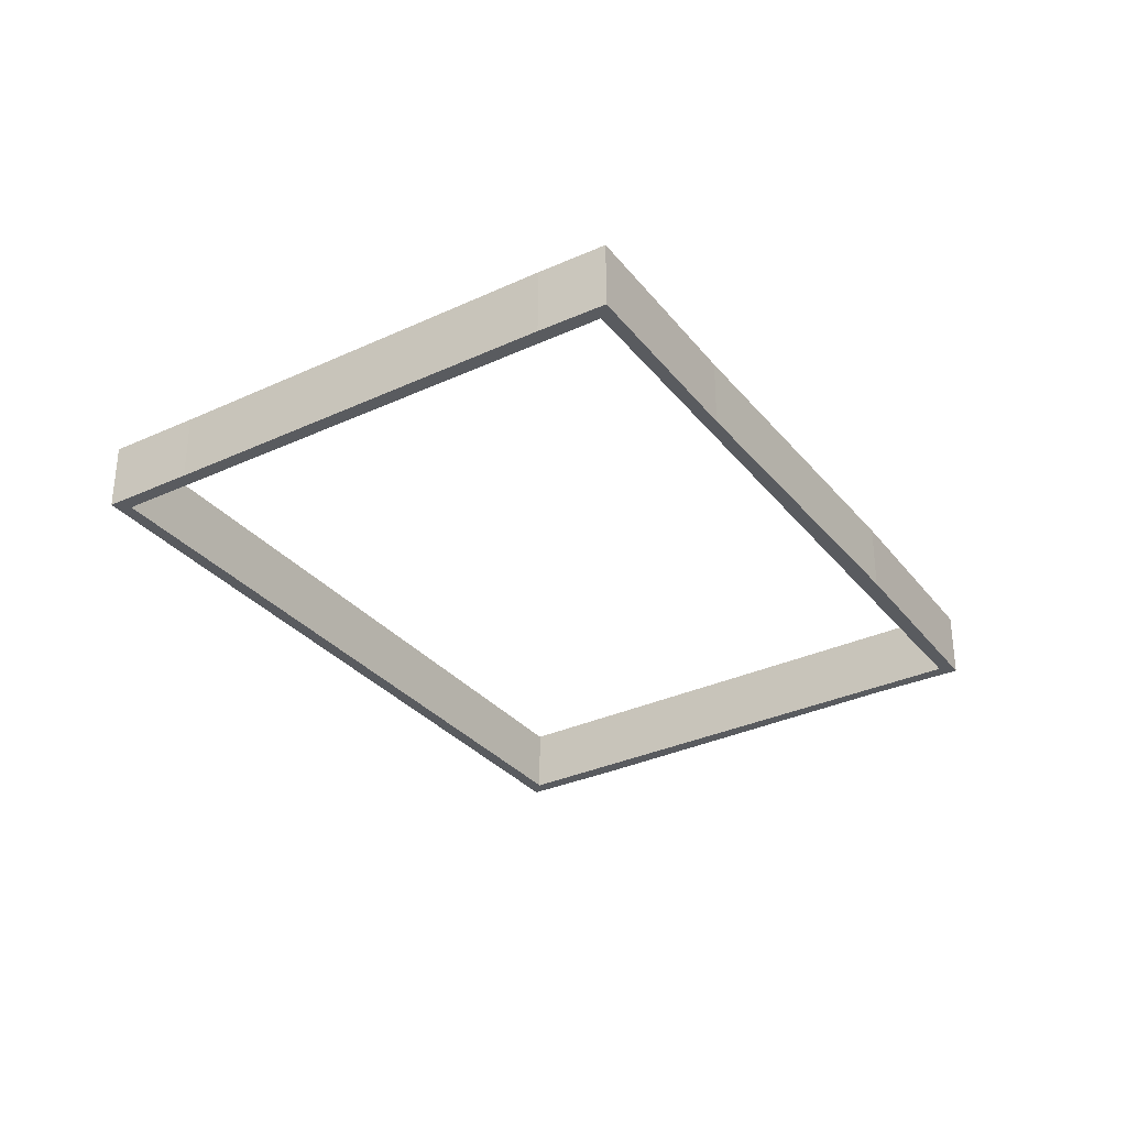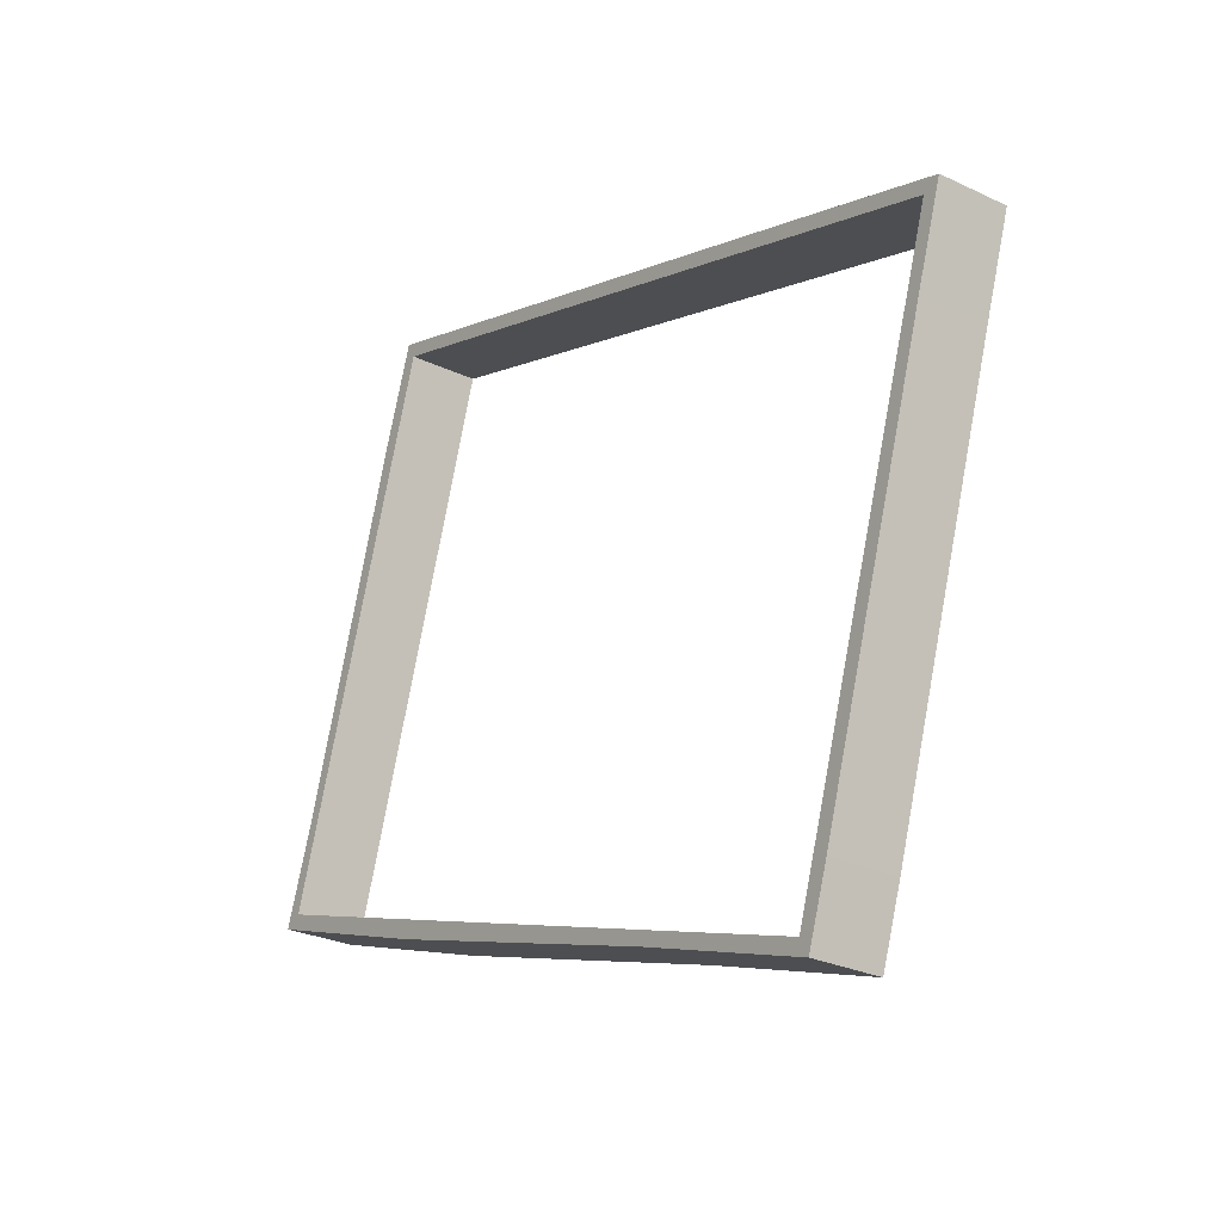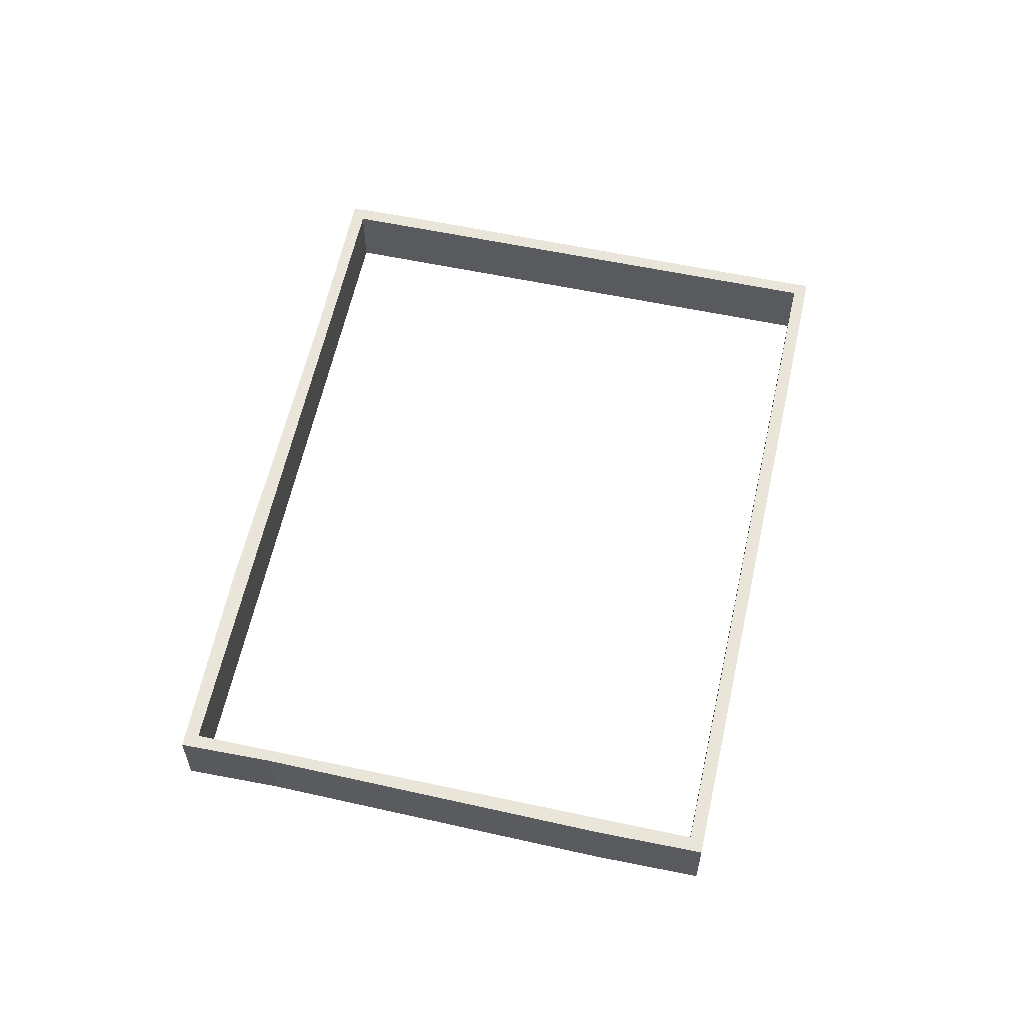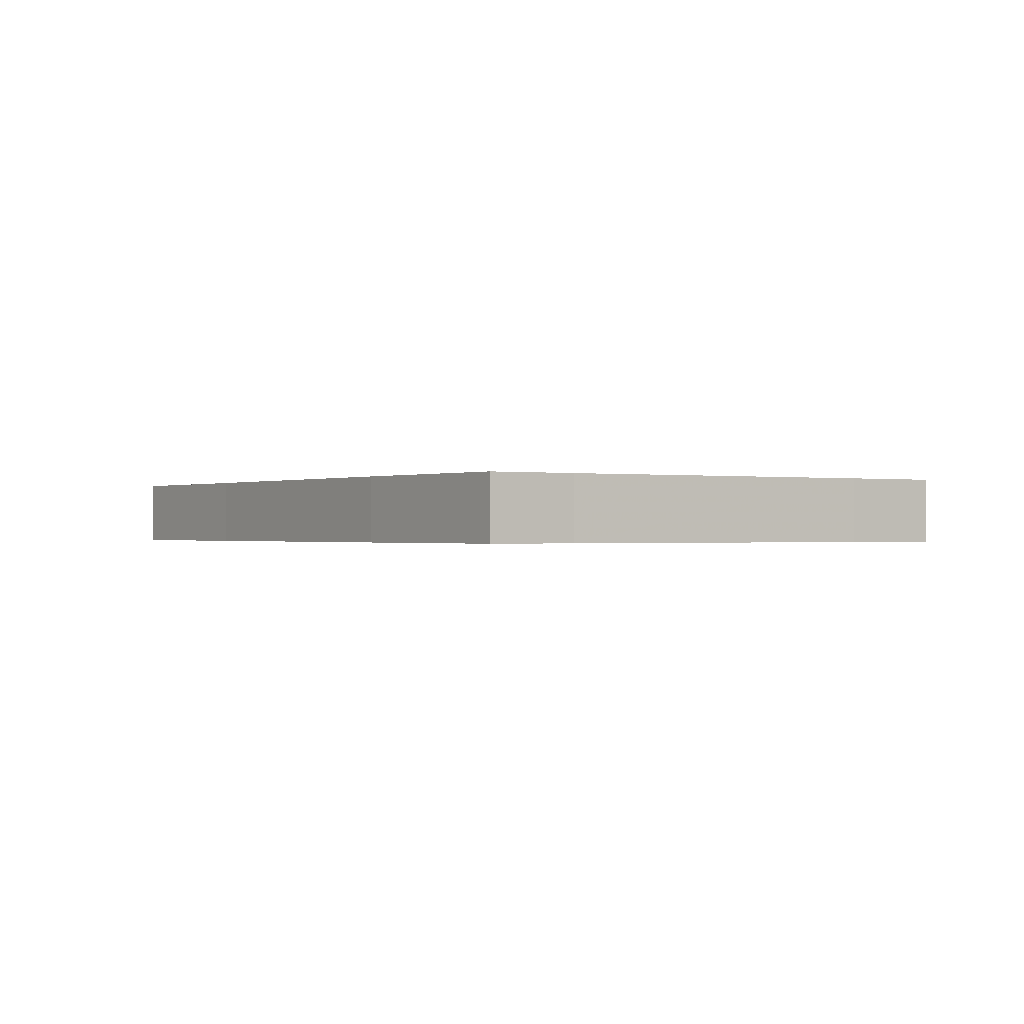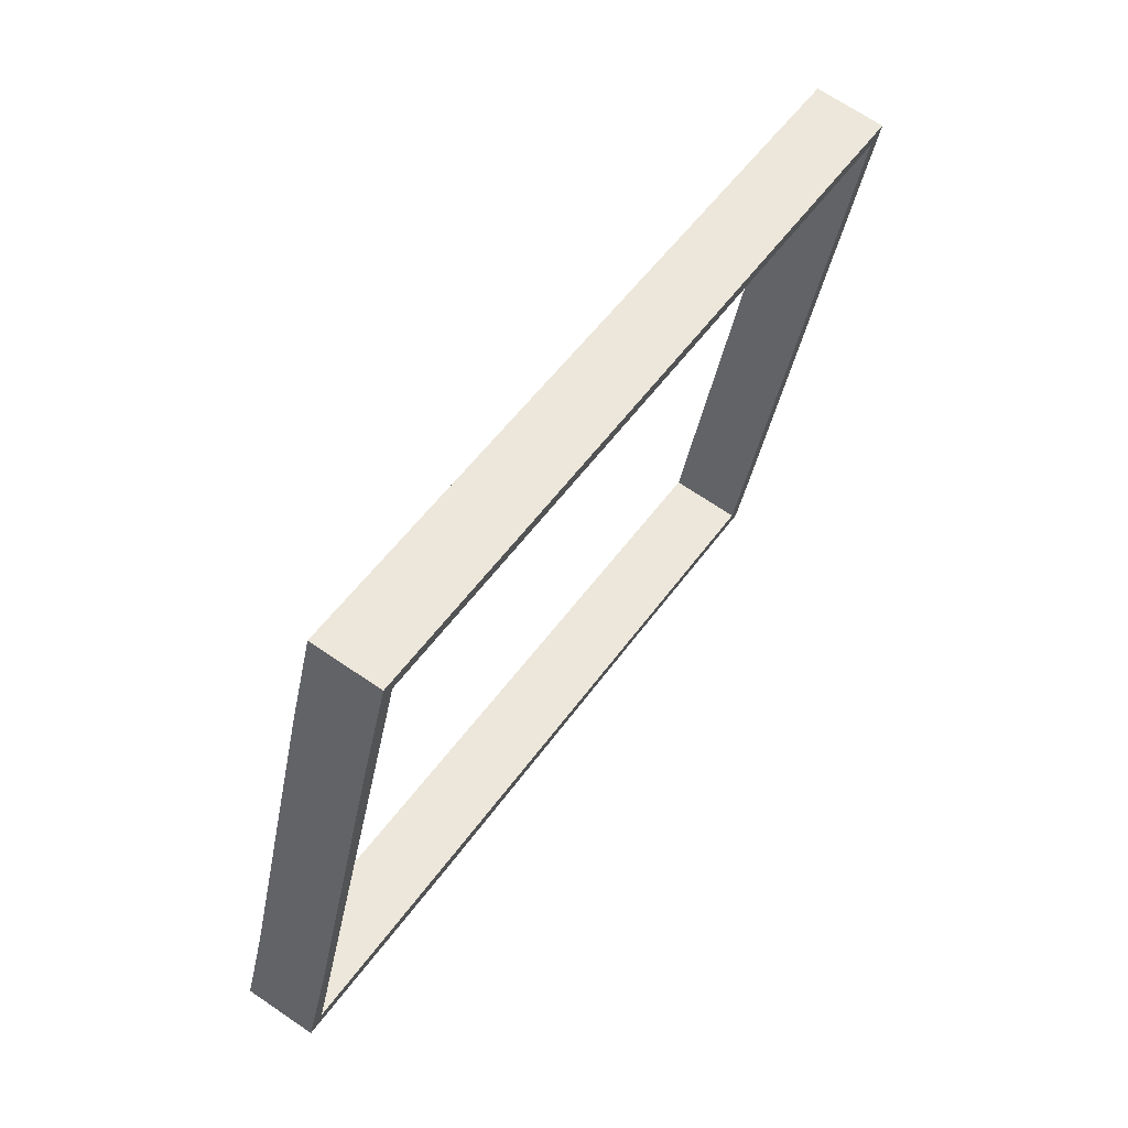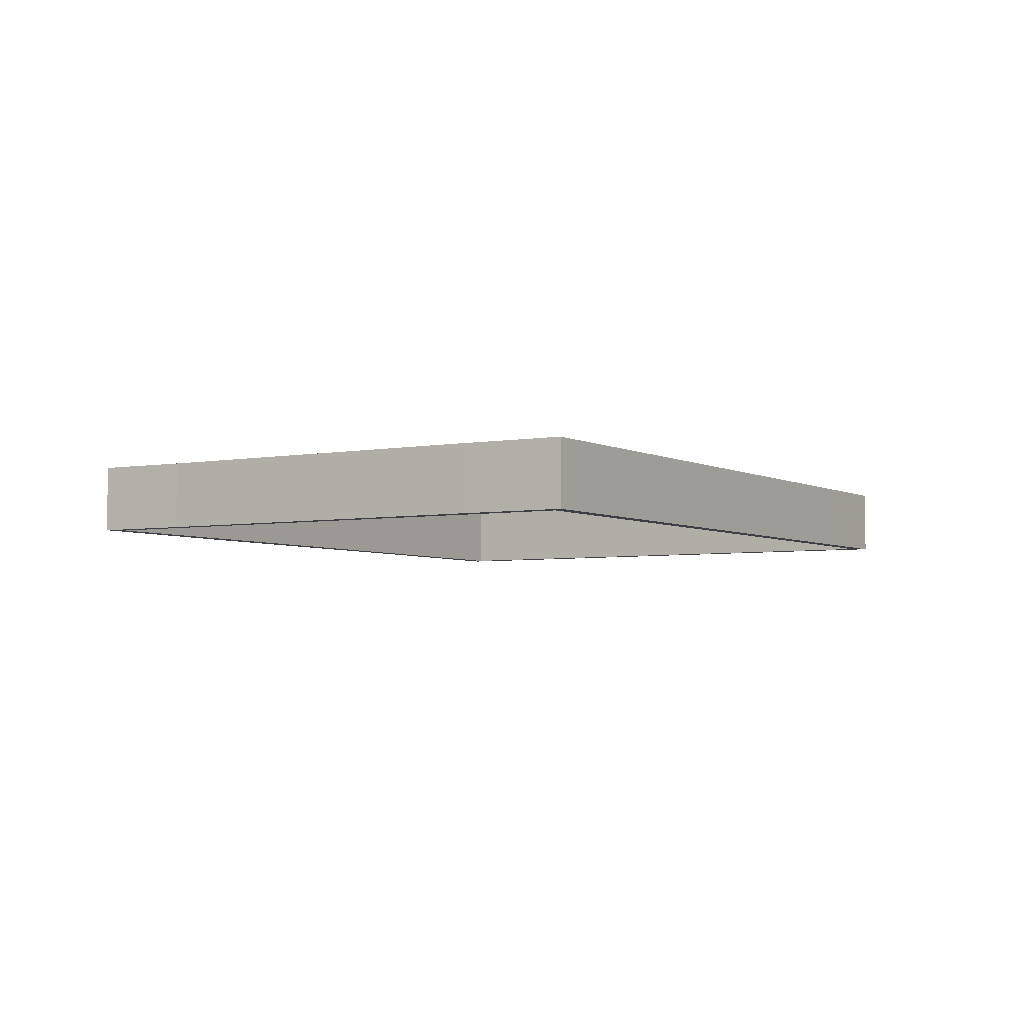
<metadata>
{"format":"obj","ext":"obj","renderer":"f3d","projection":"perspective","resolution":1024,"background":"white","views":[{"elev":-32.4,"azim":140.4,"up":"+Y"},{"elev":-27.2,"azim":53.7,"up":"+Z"},{"elev":58.5,"azim":-59.9,"up":"+Y"},{"elev":-0.5,"azim":-105.9,"up":"+Y"},{"elev":68.7,"azim":-55.7,"up":"+Z"},{"elev":-4.4,"azim":-41.0,"up":"+Y"}]}
</metadata>
<code>
v 2.46 0.06034 5.145
v 2.455 0.06034 5.142
v 2.465 0.06034 5.173
v 2.5 0.06034 5.288
v 2.512 0.06034 5.322
v 2.515 0.06034 5.316
v 2.522 0.06034 5.118
v 2.632 0.06034 5.083
v 2.693 0.06034 5.068
v 2.696 0.06034 5.062
v 2.704 0.06034 5.084
v 2.71 0.06034 5.26
v 2.745 0.06034 5.216
v 2.749 0.06034 5.243
v 2.755 0.06034 5.246
v 2.465 0.03782 5.173
v 2.455 0.03782 5.142
v 2.46 0.03782 5.145
v 2.5 0.03782 5.288
v 2.512 0.03782 5.322
v 2.515 0.03782 5.316
v 2.522 0.03782 5.118
v 2.632 0.03782 5.083
v 2.693 0.03782 5.068
v 2.696 0.03782 5.062
v 2.704 0.03782 5.084
v 2.709 0.03782 5.26
v 2.745 0.03782 5.216
v 2.749 0.03782 5.243
v 2.755 0.03782 5.246
v 2.749 0.03782 5.243
v 2.515 0.03782 5.316
v 2.515 0.06034 5.316
v 2.749 0.06034 5.243
v 2.693 0.03782 5.068
v 2.749 0.03782 5.243
v 2.749 0.06034 5.243
v 2.693 0.06034 5.068
v 2.46 0.03782 5.145
v 2.693 0.03782 5.068
v 2.693 0.06034 5.068
v 2.46 0.06034 5.145
v 2.515 0.03782 5.316
v 2.46 0.03782 5.145
v 2.46 0.06034 5.145
v 2.515 0.06034 5.316
v 2.522 0.03782 5.118
v 2.455 0.03782 5.142
v 2.455 0.06034 5.142
v 2.522 0.06034 5.118
v 2.632 0.03782 5.083
v 2.522 0.03782 5.118
v 2.522 0.06034 5.118
v 2.632 0.06034 5.083
v 2.696 0.03782 5.062
v 2.632 0.03782 5.083
v 2.632 0.06034 5.083
v 2.696 0.06034 5.062
v 2.704 0.03782 5.084
v 2.696 0.03782 5.062
v 2.696 0.06034 5.062
v 2.704 0.06034 5.084
v 2.745 0.03782 5.216
v 2.704 0.03782 5.084
v 2.704 0.06034 5.084
v 2.745 0.06034 5.216
v 2.755 0.03782 5.246
v 2.745 0.03782 5.216
v 2.745 0.06034 5.216
v 2.755 0.06034 5.246
v 2.71 0.03782 5.26
v 2.755 0.03782 5.246
v 2.755 0.06034 5.246
v 2.71 0.06034 5.26
v 2.709 0.03782 5.26
v 2.71 0.03782 5.26
v 2.71 0.06034 5.26
v 2.709 0.06034 5.26
v 2.512 0.03782 5.322
v 2.709 0.03782 5.26
v 2.709 0.06034 5.26
v 2.512 0.06034 5.322
v 2.5 0.03782 5.288
v 2.512 0.03782 5.322
v 2.512 0.06034 5.322
v 2.5 0.06034 5.288
v 2.465 0.03782 5.173
v 2.5 0.03782 5.288
v 2.5 0.06034 5.288
v 2.465 0.06034 5.173
v 2.455 0.03782 5.142
v 2.465 0.03782 5.173
v 2.465 0.06034 5.173
v 2.455 0.06034 5.142
f 1 2 3
f 1 3 4
f 1 4 5
f 6 1 5
f 1 7 2
f 1 8 7
f 8 1 9
f 10 8 9
f 11 10 9
f 6 5 12
f 13 11 9
f 13 9 14
f 14 6 12
f 15 13 14
f 15 14 12
f 16 17 18
f 19 16 18
f 20 19 18
f 20 18 21
f 18 17 22
f 18 22 23
f 24 18 23
f 24 23 25
f 24 25 26
f 27 20 21
f 24 26 28
f 27 21 29
f 29 24 28
f 30 27 29
f 30 29 28
f 31 32 33
f 31 33 34
f 35 36 37
f 35 37 38
f 39 40 41
f 39 41 42
f 43 44 45
f 43 45 46
f 47 48 49
f 47 49 50
f 51 52 53
f 51 53 54
f 55 56 57
f 55 57 58
f 59 60 61
f 59 61 62
f 63 64 65
f 63 65 66
f 67 68 69
f 67 69 70
f 71 72 73
f 71 73 74
f 75 76 77
f 75 77 78
f 79 80 81
f 79 81 82
f 83 84 85
f 83 85 86
f 87 88 89
f 87 89 90
f 91 92 93
f 91 93 94

</code>
